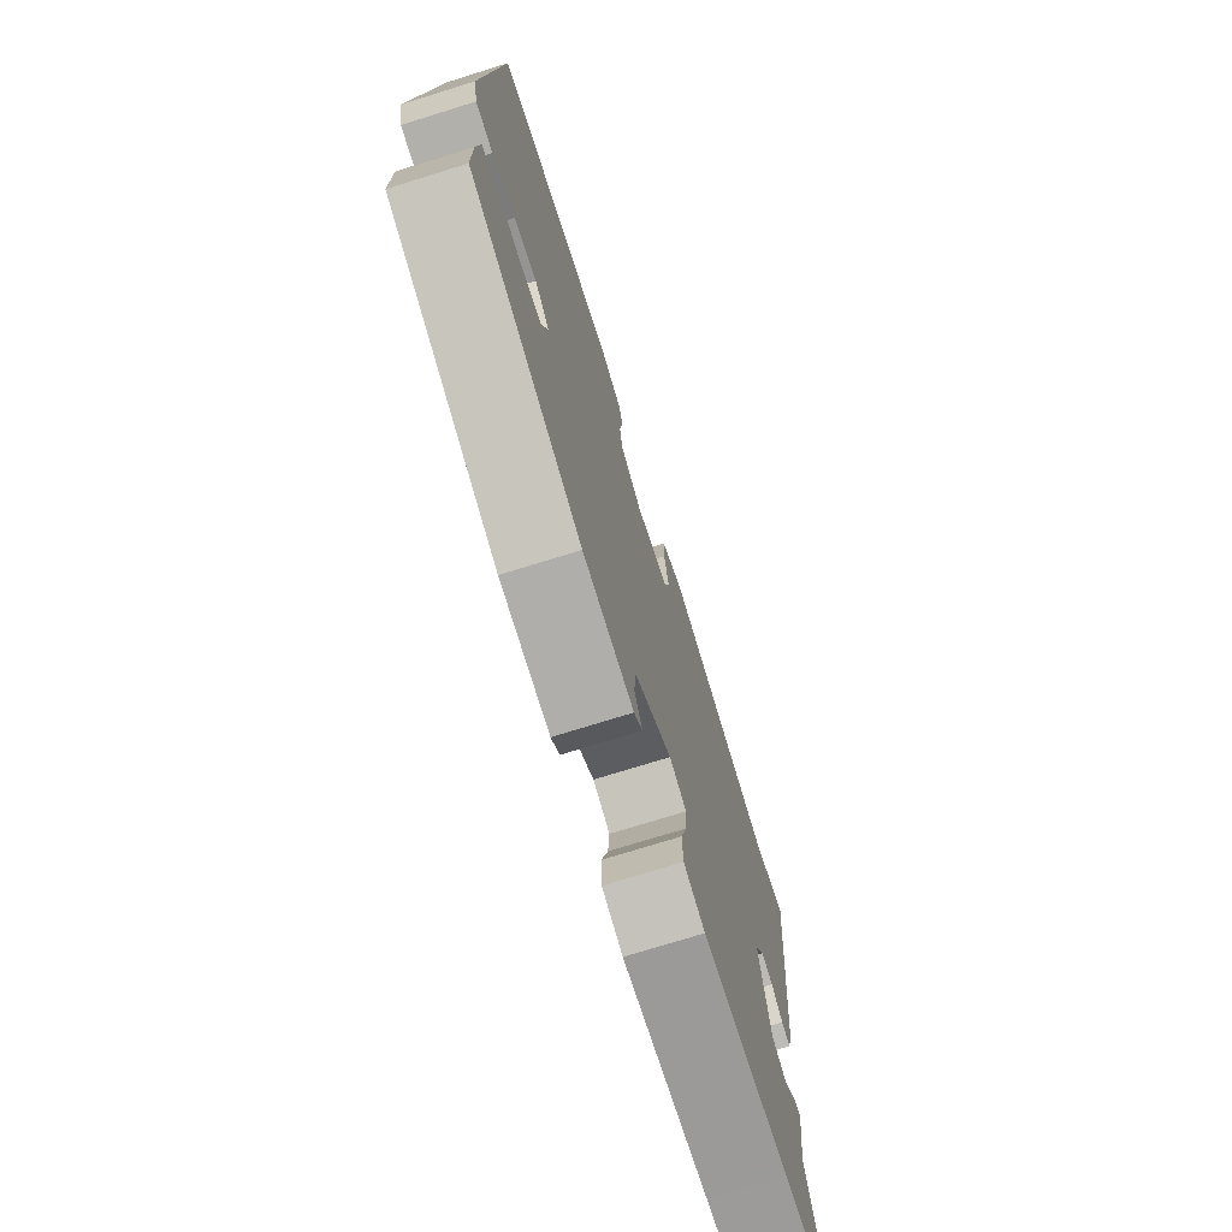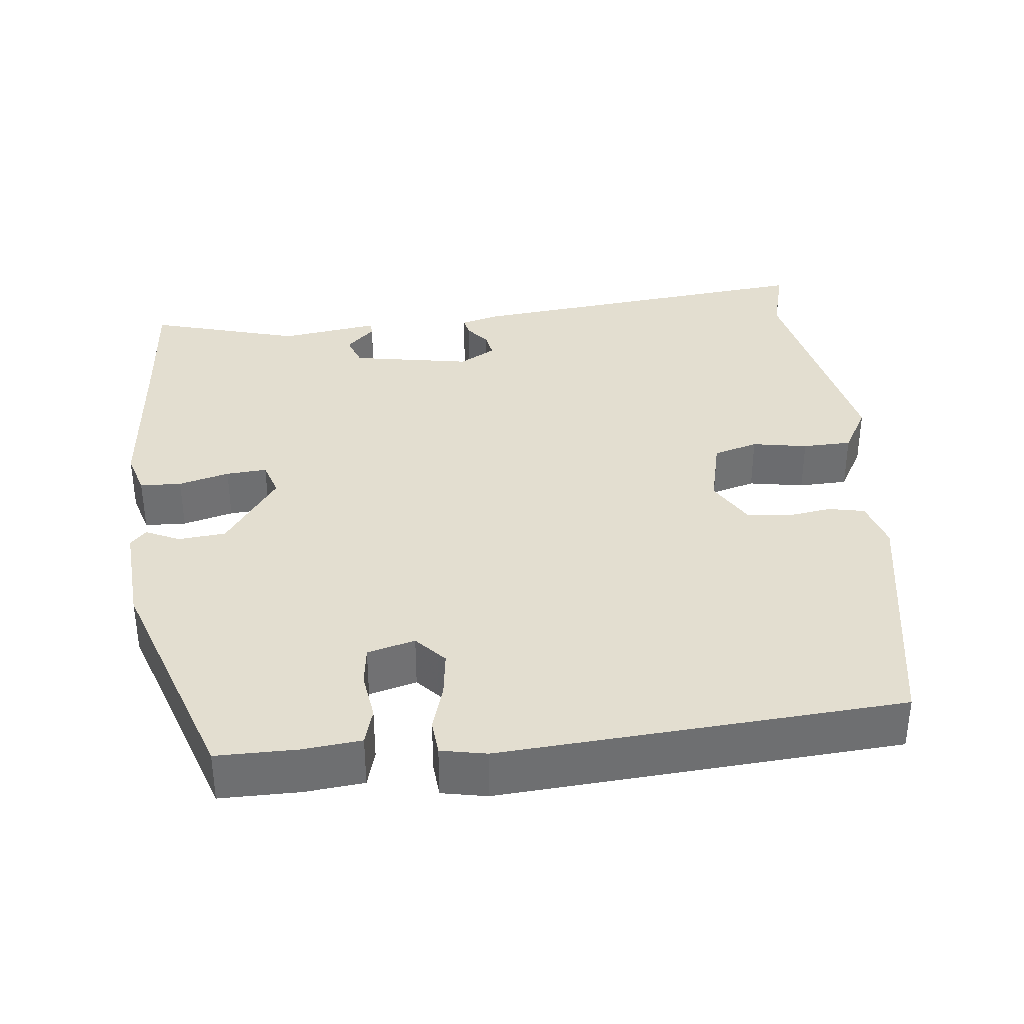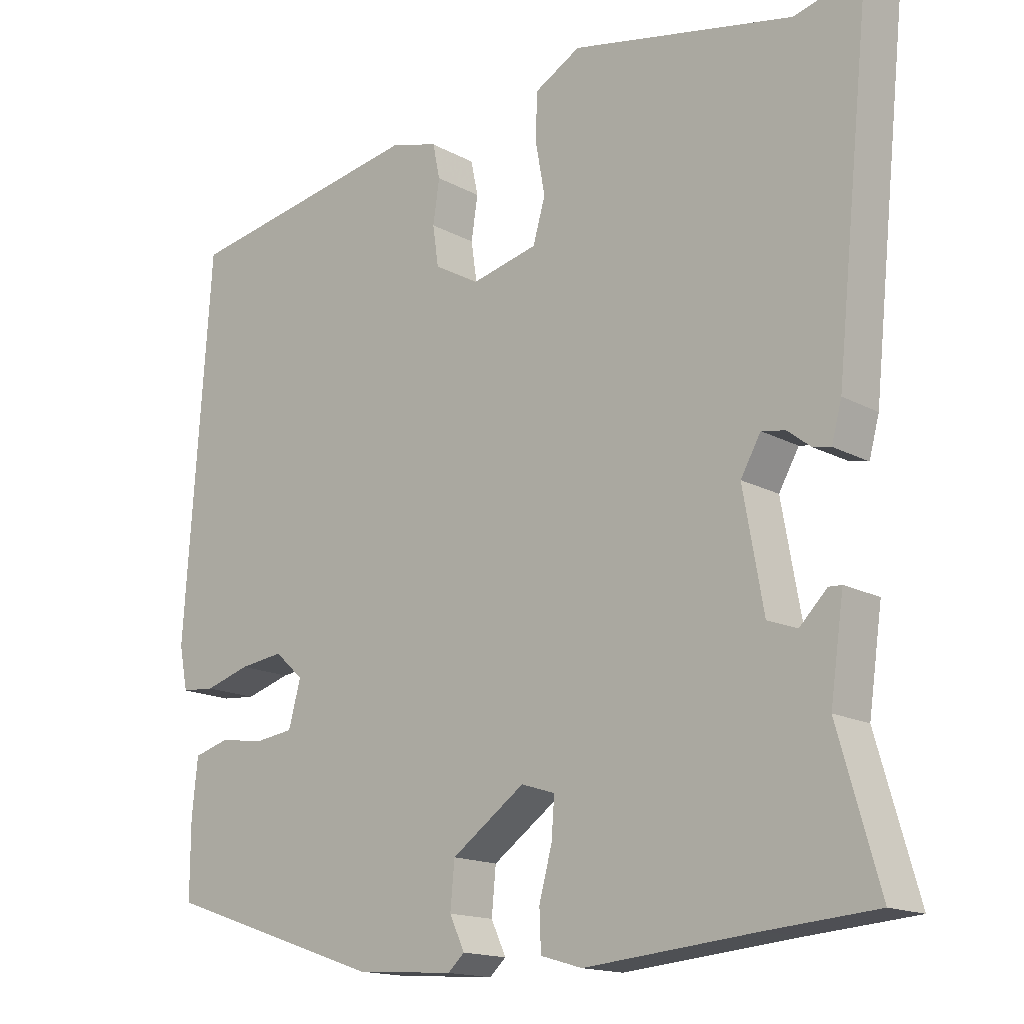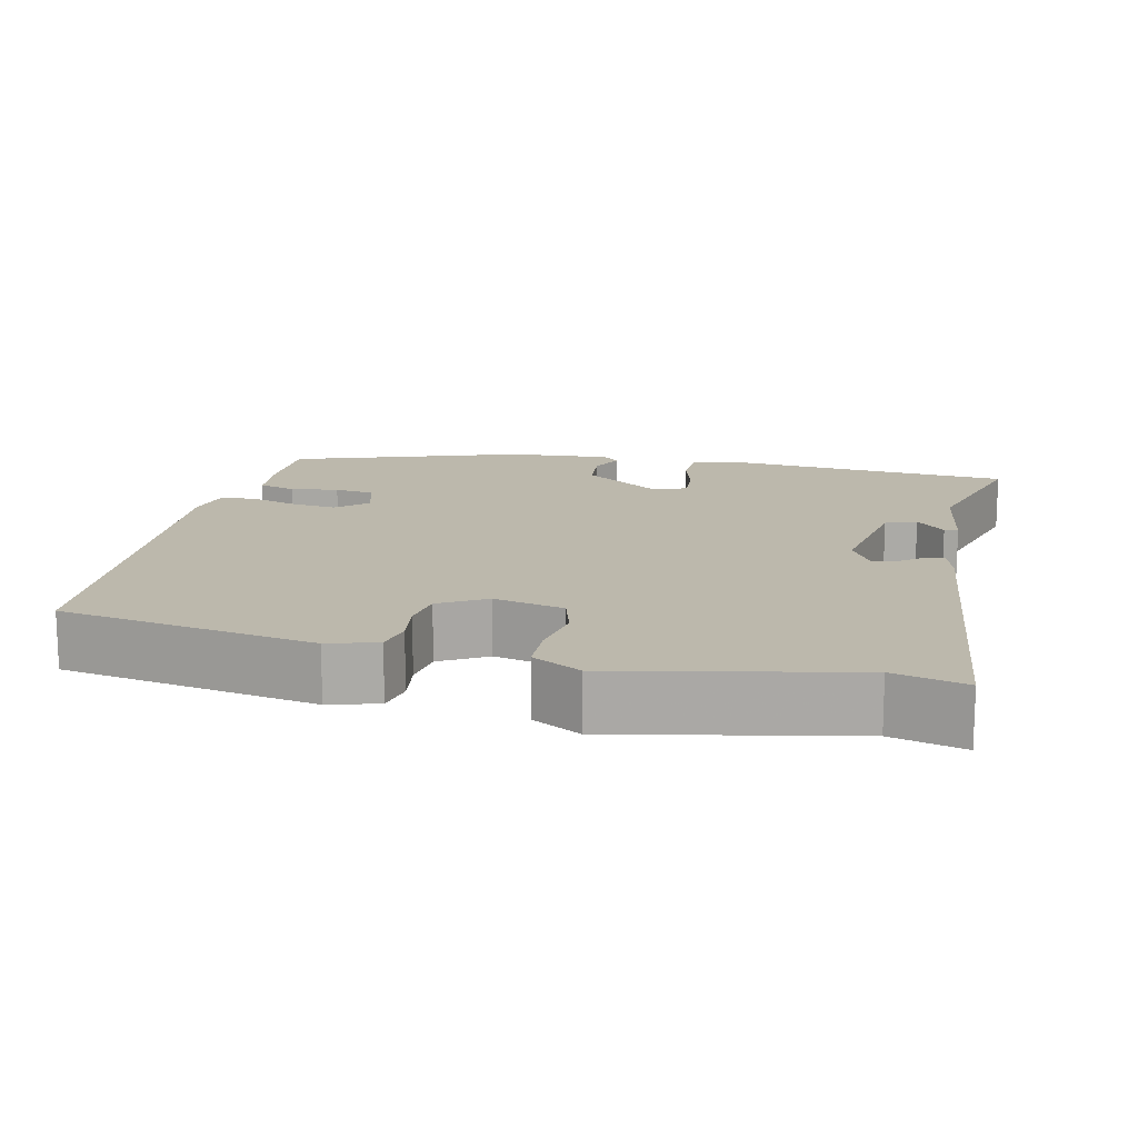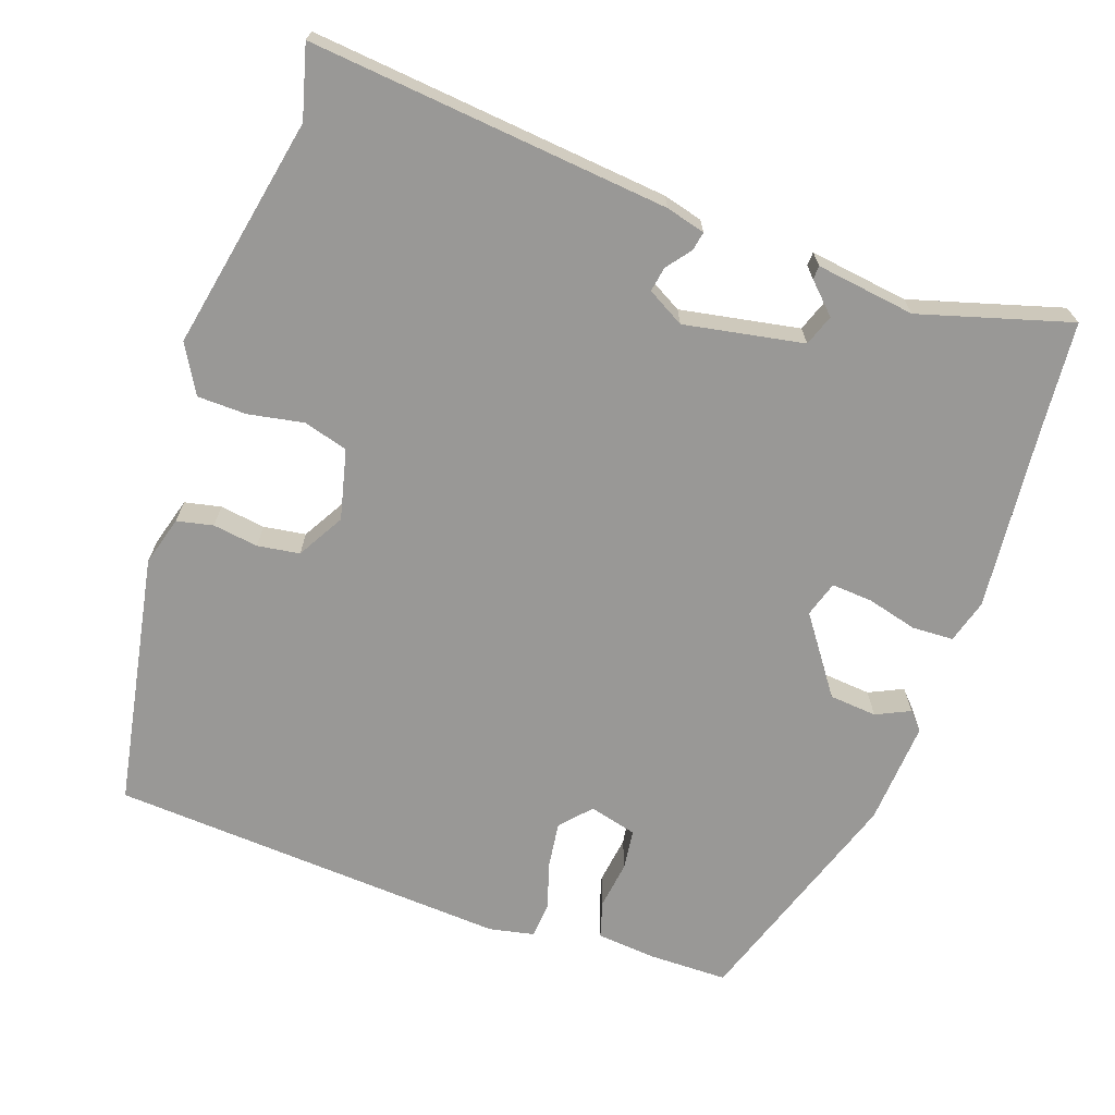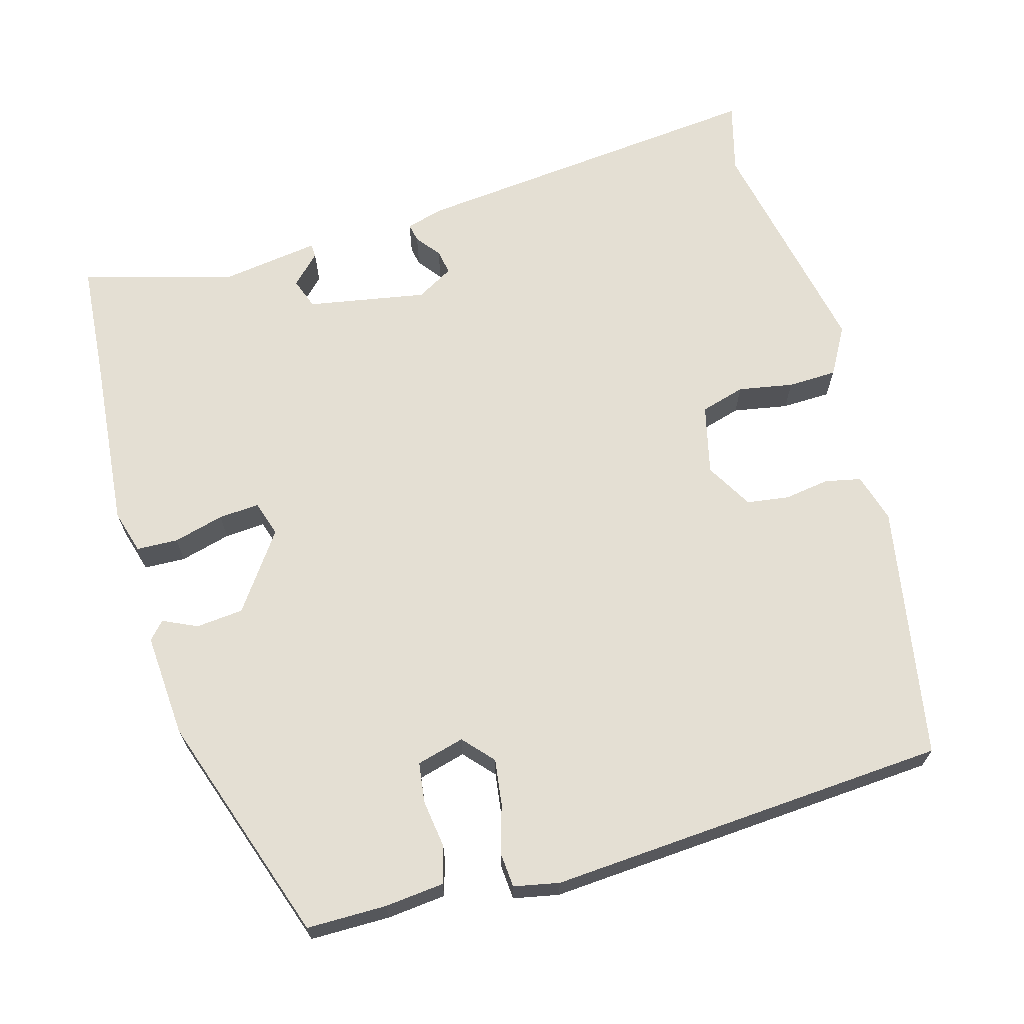
<metadata>
{"format":"obj","ext":"obj","renderer":"f3d","projection":"perspective","resolution":1024,"background":"white","views":[{"elev":-74.1,"azim":-72.7,"up":"+Z"},{"elev":35.8,"azim":-96.2,"up":"+Y"},{"elev":-15.7,"azim":41.5,"up":"+Z"},{"elev":14.6,"azim":12.6,"up":"+Y"},{"elev":-68.6,"azim":71.0,"up":"+Y"},{"elev":66.8,"azim":-105.7,"up":"+Y"}]}
</metadata>
<code>
v -0.515 0.07 -0.412
v -0.515 0.07 -0.306
v -0.507 0.07 -0.228
v -0.458 0.07 -0.214
v -0.394 0.07 -0.223
v -0.341 0.07 -0.216
v -0.324 0.07 -0.153
v -0.364 0.07 -0.117
v -0.425 0.07 -0.125
v -0.488 0.07 -0.144
v -0.535 0.07 -0.14
v -0.547 0.07 -0.08
v -0.51 0.07 0.45
v -0.172 0.07 0.51
v -0.107 0.07 0.491
v -0.097 0.07 0.443
v -0.106 0.07 0.383
v -0.098 0.07 0.327
v -0.036 0.07 0.291
v 0.057 0.07 0.313
v 0.074 0.07 0.372
v 0.061 0.07 0.445
v 0.063 0.07 0.51
v 0.127 0.07 0.546
v 0.436 0.07 0.483
v 0.531 0.07 0.508
v 0.481 0.07 0.033
v 0.467 0.07 -0.019
v 0.442 0.07 -0.014
v 0.41 0.07 0.011
v 0.377 0.07 0.017
v 0.349 0.07 -0.032
v 0.377 0.07 -0.19
v 0.418 0.07 -0.205
v 0.456 0.07 -0.167
v 0.474 0.07 -0.168
v 0.455 0.07 -0.299
v 0.512 0.07 -0.499
v 0.362 0.07 -0.511
v 0.123 0.07 -0.533
v 0.065 0.07 -0.516
v 0.063 0.07 -0.461
v 0.081 0.07 -0.394
v 0.085 0.07 -0.34
v 0.038 0.07 -0.325
v -0.064 0.07 -0.397
v -0.07 0.07 -0.46
v -0.049 0.07 -0.505
v -0.072 0.07 -0.526
v -0.21 0.07 -0.516
v -0.515 0 -0.412
v -0.515 0 -0.306
v -0.507 0 -0.228
v -0.458 0 -0.214
v -0.394 0 -0.223
v -0.341 0 -0.216
v -0.324 0 -0.153
v -0.364 0 -0.117
v -0.425 0 -0.125
v -0.488 0 -0.144
v -0.535 0 -0.14
v -0.547 0 -0.08
v -0.51 0 0.45
v -0.172 0 0.51
v -0.107 0 0.491
v -0.097 0 0.443
v -0.106 0 0.383
v -0.098 0 0.327
v -0.036 0 0.291
v 0.057 0 0.313
v 0.074 0 0.372
v 0.061 0 0.445
v 0.063 0 0.51
v 0.127 0 0.546
v 0.436 0 0.483
v 0.531 0 0.508
v 0.481 0 0.033
v 0.467 0 -0.019
v 0.442 0 -0.014
v 0.41 0 0.011
v 0.377 0 0.017
v 0.349 0 -0.032
v 0.377 0 -0.19
v 0.418 0 -0.205
v 0.456 0 -0.167
v 0.474 0 -0.168
v 0.455 0 -0.299
v 0.512 0 -0.499
v 0.362 0 -0.511
v 0.123 0 -0.533
v 0.065 0 -0.516
v 0.063 0 -0.461
v 0.081 0 -0.394
v 0.085 0 -0.34
v 0.038 0 -0.325
v -0.064 0 -0.397
v -0.07 0 -0.46
v -0.049 0 -0.505
v -0.072 0 -0.526
v -0.21 0 -0.516
f 3 4 5
f 2 3 5
f 1 2 5
f 50 1 5
f 49 50 5
f 48 49 5
f 47 48 5
f 46 47 5 6
f 45 46 6 7
f 44 45 7 8
f 41 42 43
f 40 41 43
f 39 40 43
f 39 43 44
f 38 39 44
f 37 38 44
f 34 35 36 37
f 37 44 8
f 34 37 8
f 33 34 8
f 28 29 30
f 27 28 30
f 26 27 30
f 25 26 30
f 25 30 31
f 24 25 31
f 23 24 31
f 22 23 31
f 21 22 31
f 20 21 31 32
f 15 16 17
f 14 15 17
f 13 14 17
f 12 13 17
f 11 12 17
f 10 11 17
f 9 10 17
f 8 9 17 18
f 32 33 8
f 20 32 8
f 19 20 8
f 8 18 19
f 55 54 53
f 55 53 52
f 55 52 51
f 55 51 100
f 55 100 99
f 55 99 98
f 55 98 97
f 56 55 97 96
f 57 56 96 95
f 58 57 95 94
f 93 92 91
f 93 91 90
f 93 90 89
f 94 93 89
f 94 89 88
f 94 88 87
f 87 86 85 84
f 58 94 87
f 58 87 84
f 58 84 83
f 80 79 78
f 80 78 77
f 80 77 76
f 80 76 75
f 81 80 75
f 81 75 74
f 81 74 73
f 81 73 72
f 81 72 71
f 82 81 71 70
f 67 66 65
f 67 65 64
f 67 64 63
f 67 63 62
f 67 62 61
f 67 61 60
f 67 60 59
f 68 67 59 58
f 58 83 82
f 58 82 70
f 58 70 69
f 69 68 58
f 1 51 52 2
f 2 52 53 3
f 3 53 54 4
f 4 54 55 5
f 5 55 56 6
f 6 56 57 7
f 7 57 58 8
f 8 58 59 9
f 9 59 60 10
f 10 60 61 11
f 11 61 62 12
f 12 62 63 13
f 13 63 64 14
f 14 64 65 15
f 15 65 66 16
f 16 66 67 17
f 17 67 68 18
f 18 68 69 19
f 19 69 70 20
f 20 70 71 21
f 21 71 72 22
f 22 72 73 23
f 23 73 74 24
f 24 74 75 25
f 25 75 76 26
f 26 76 77 27
f 27 77 78 28
f 28 78 79 29
f 29 79 80 30
f 30 80 81 31
f 31 81 82 32
f 32 82 83 33
f 33 83 84 34
f 34 84 85 35
f 35 85 86 36
f 36 86 87 37
f 37 87 88 38
f 38 88 89 39
f 39 89 90 40
f 40 90 91 41
f 41 91 92 42
f 42 92 93 43
f 43 93 94 44
f 44 94 95 45
f 45 95 96 46
f 46 96 97 47
f 47 97 98 48
f 48 98 99 49
f 49 99 100 50
f 50 100 51 1

</code>
